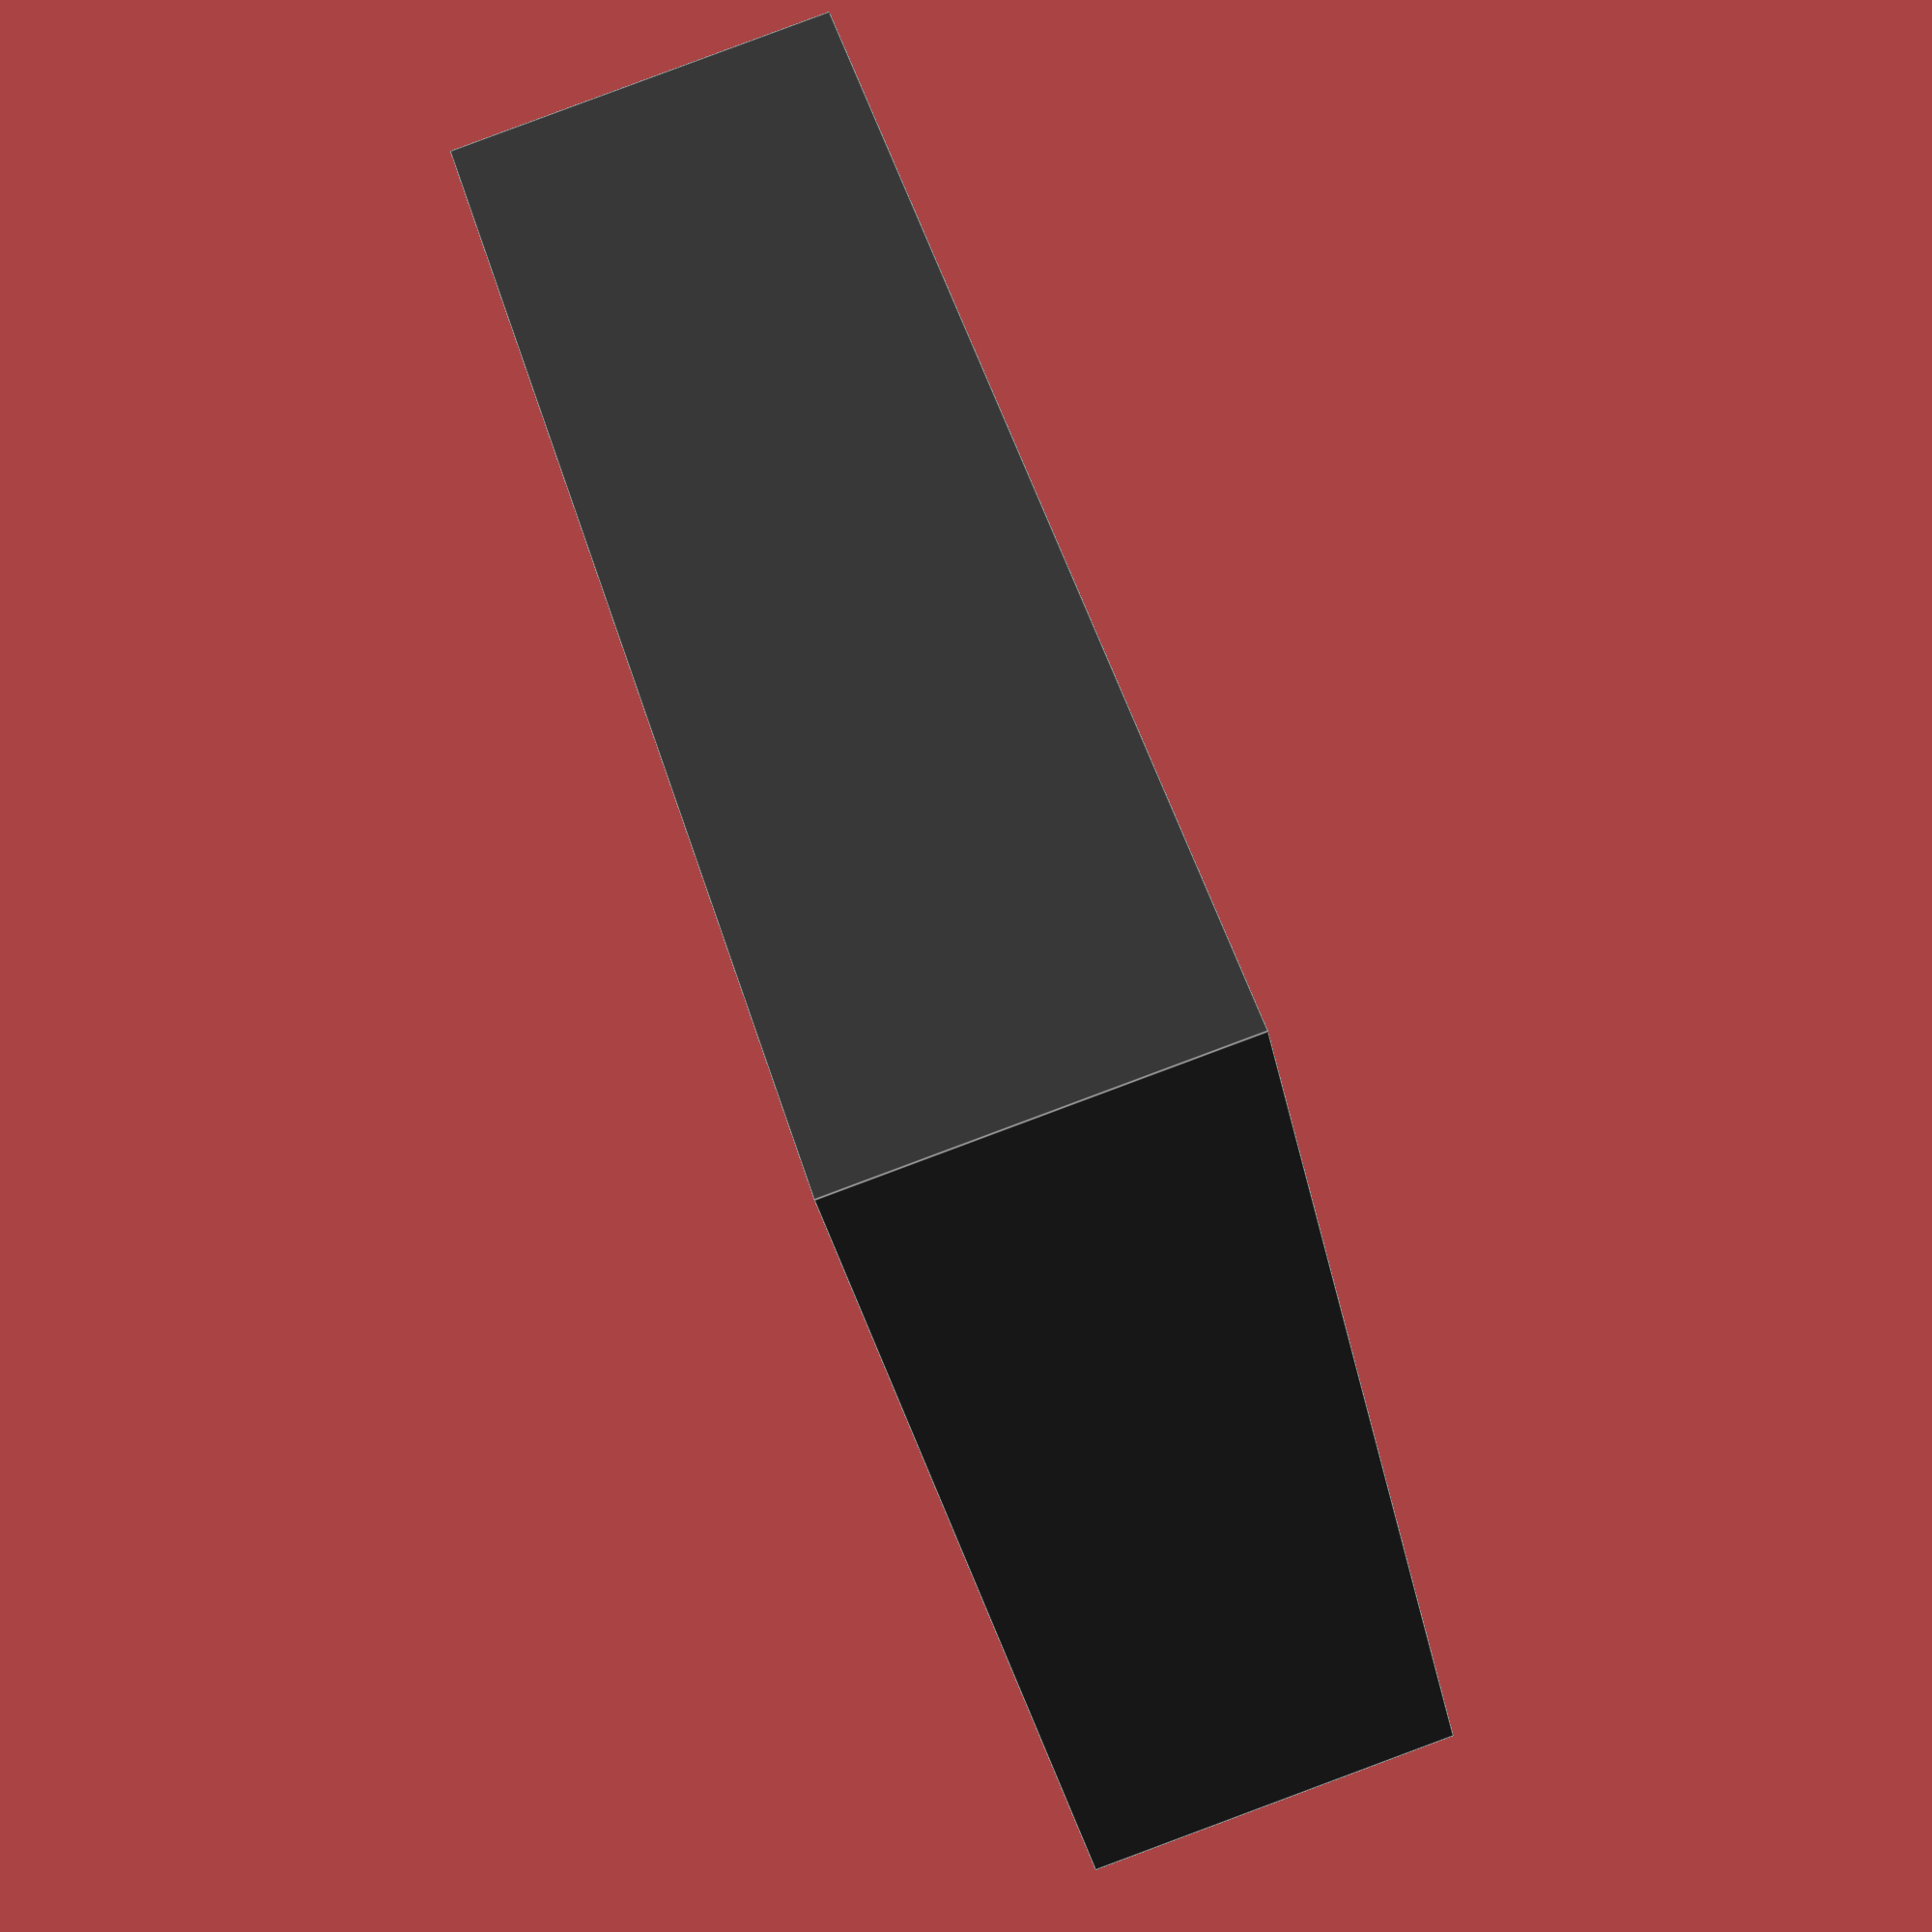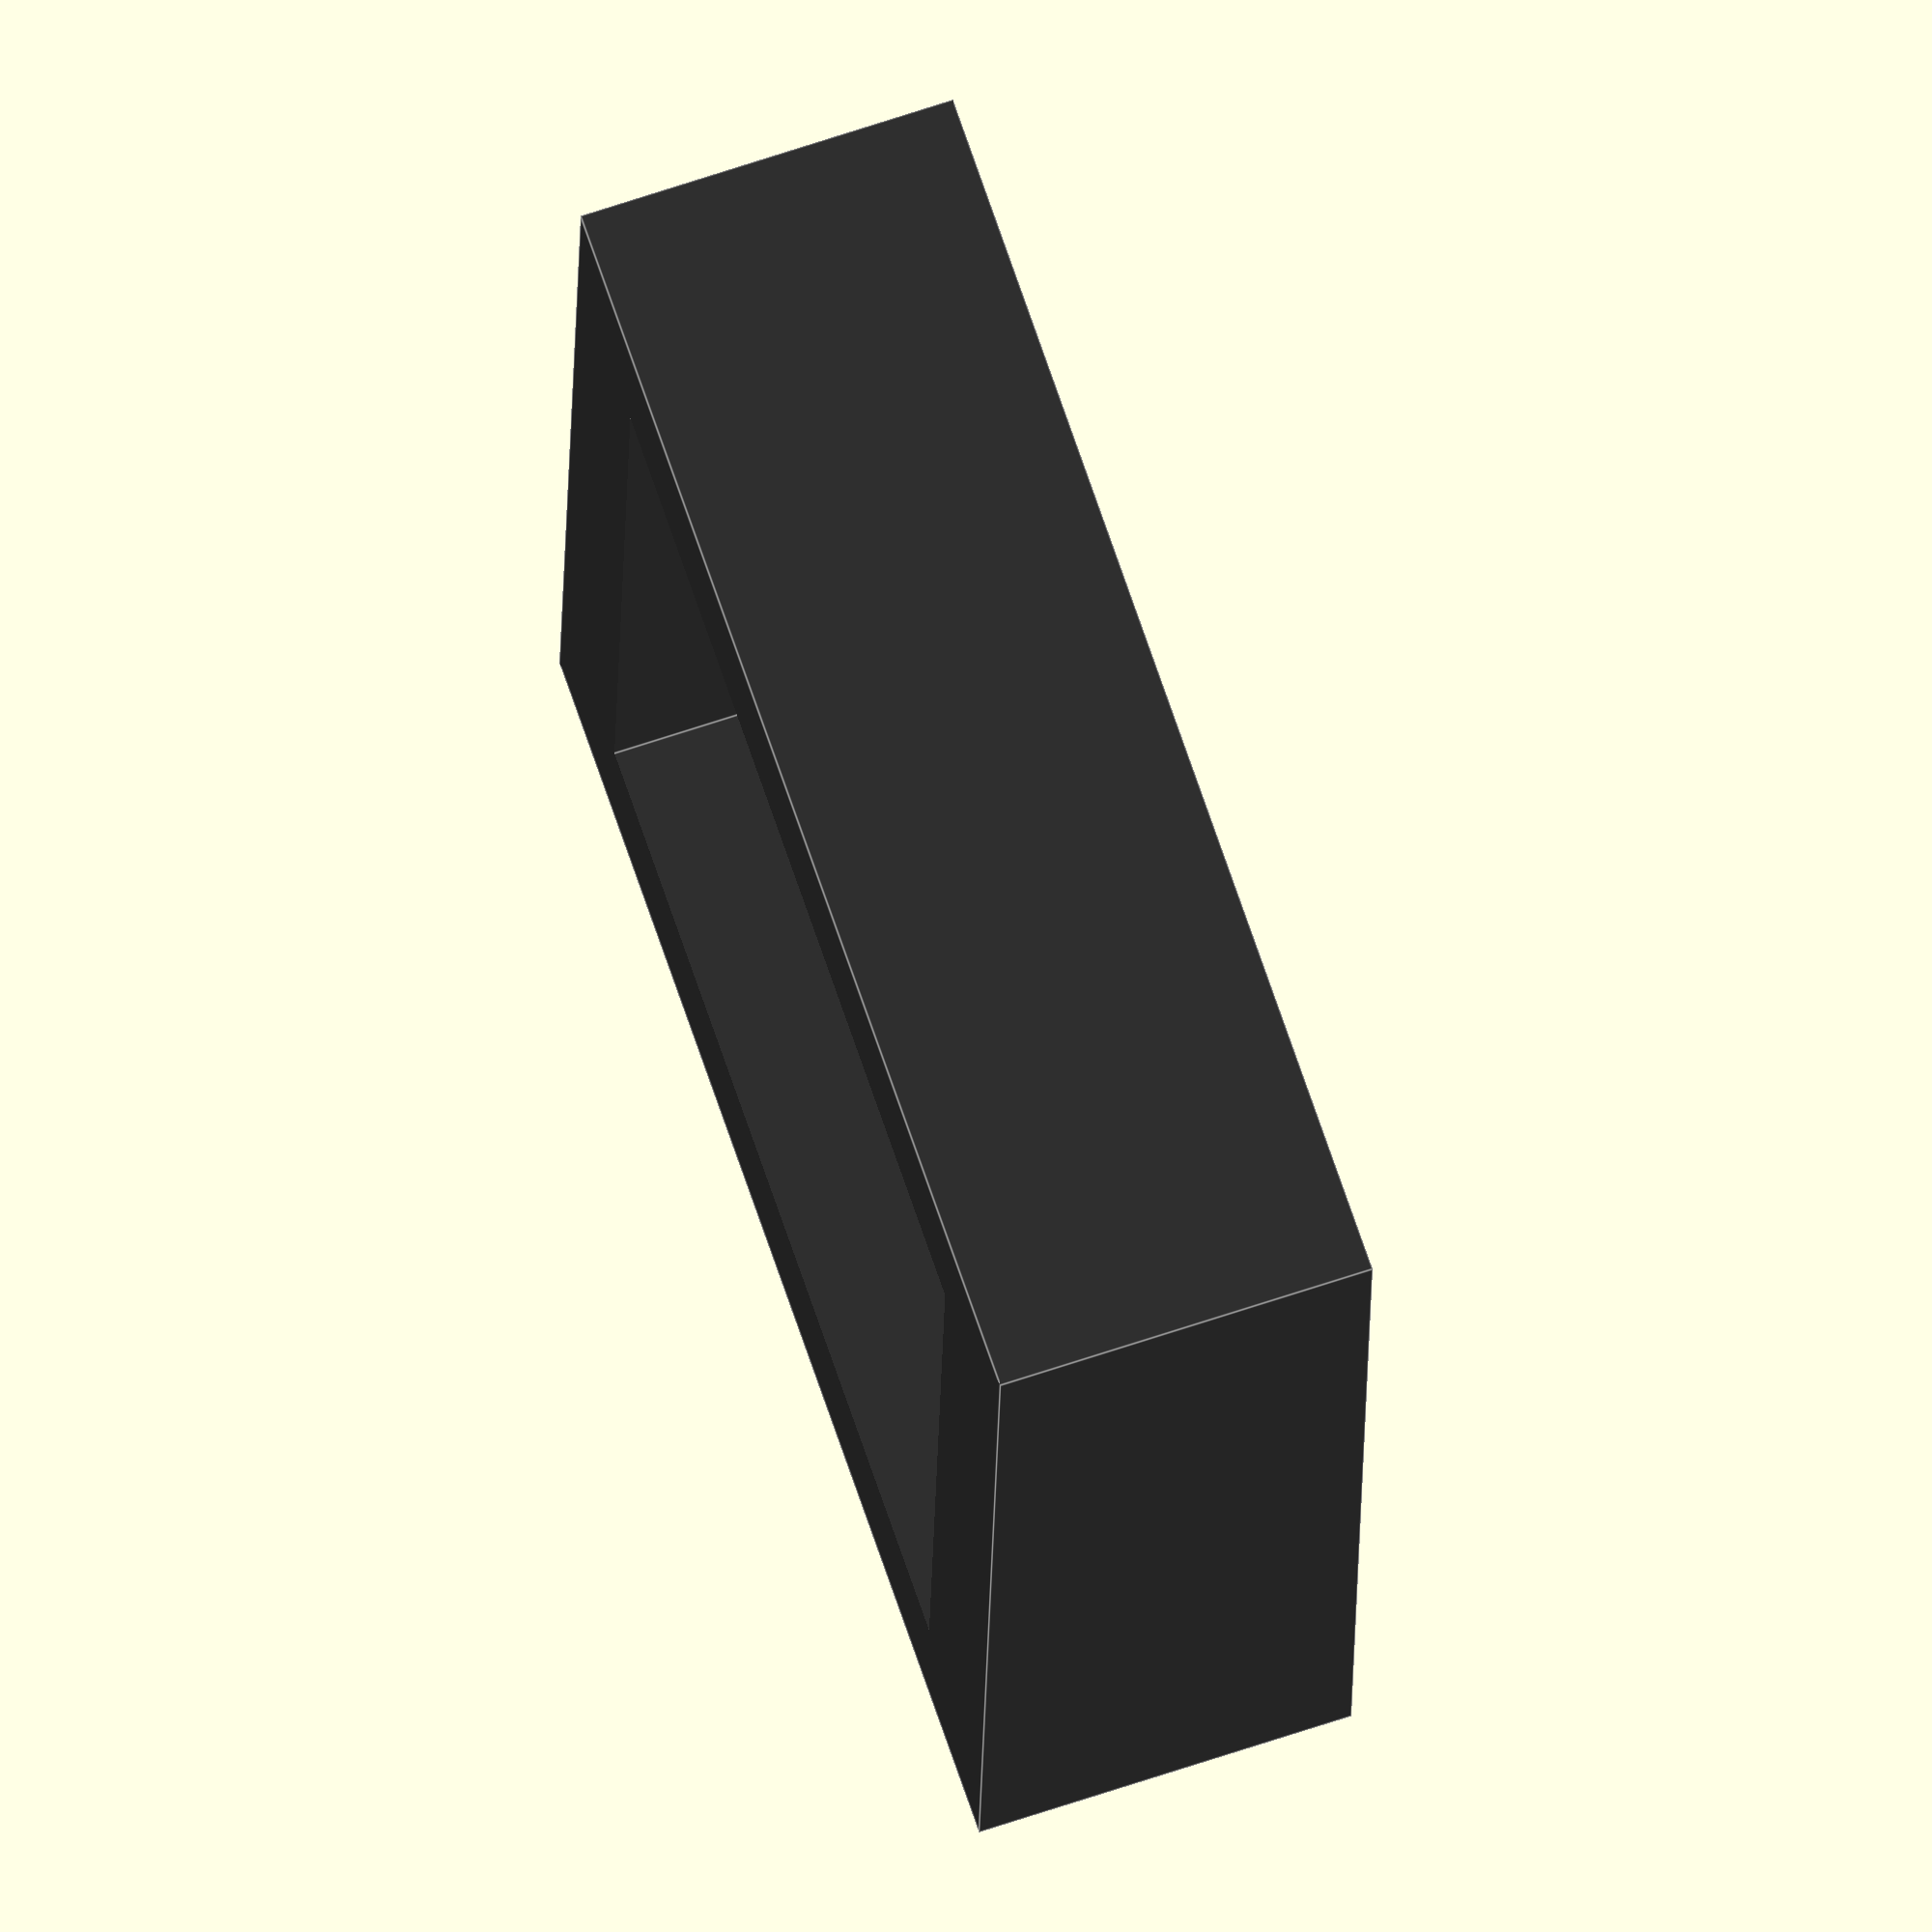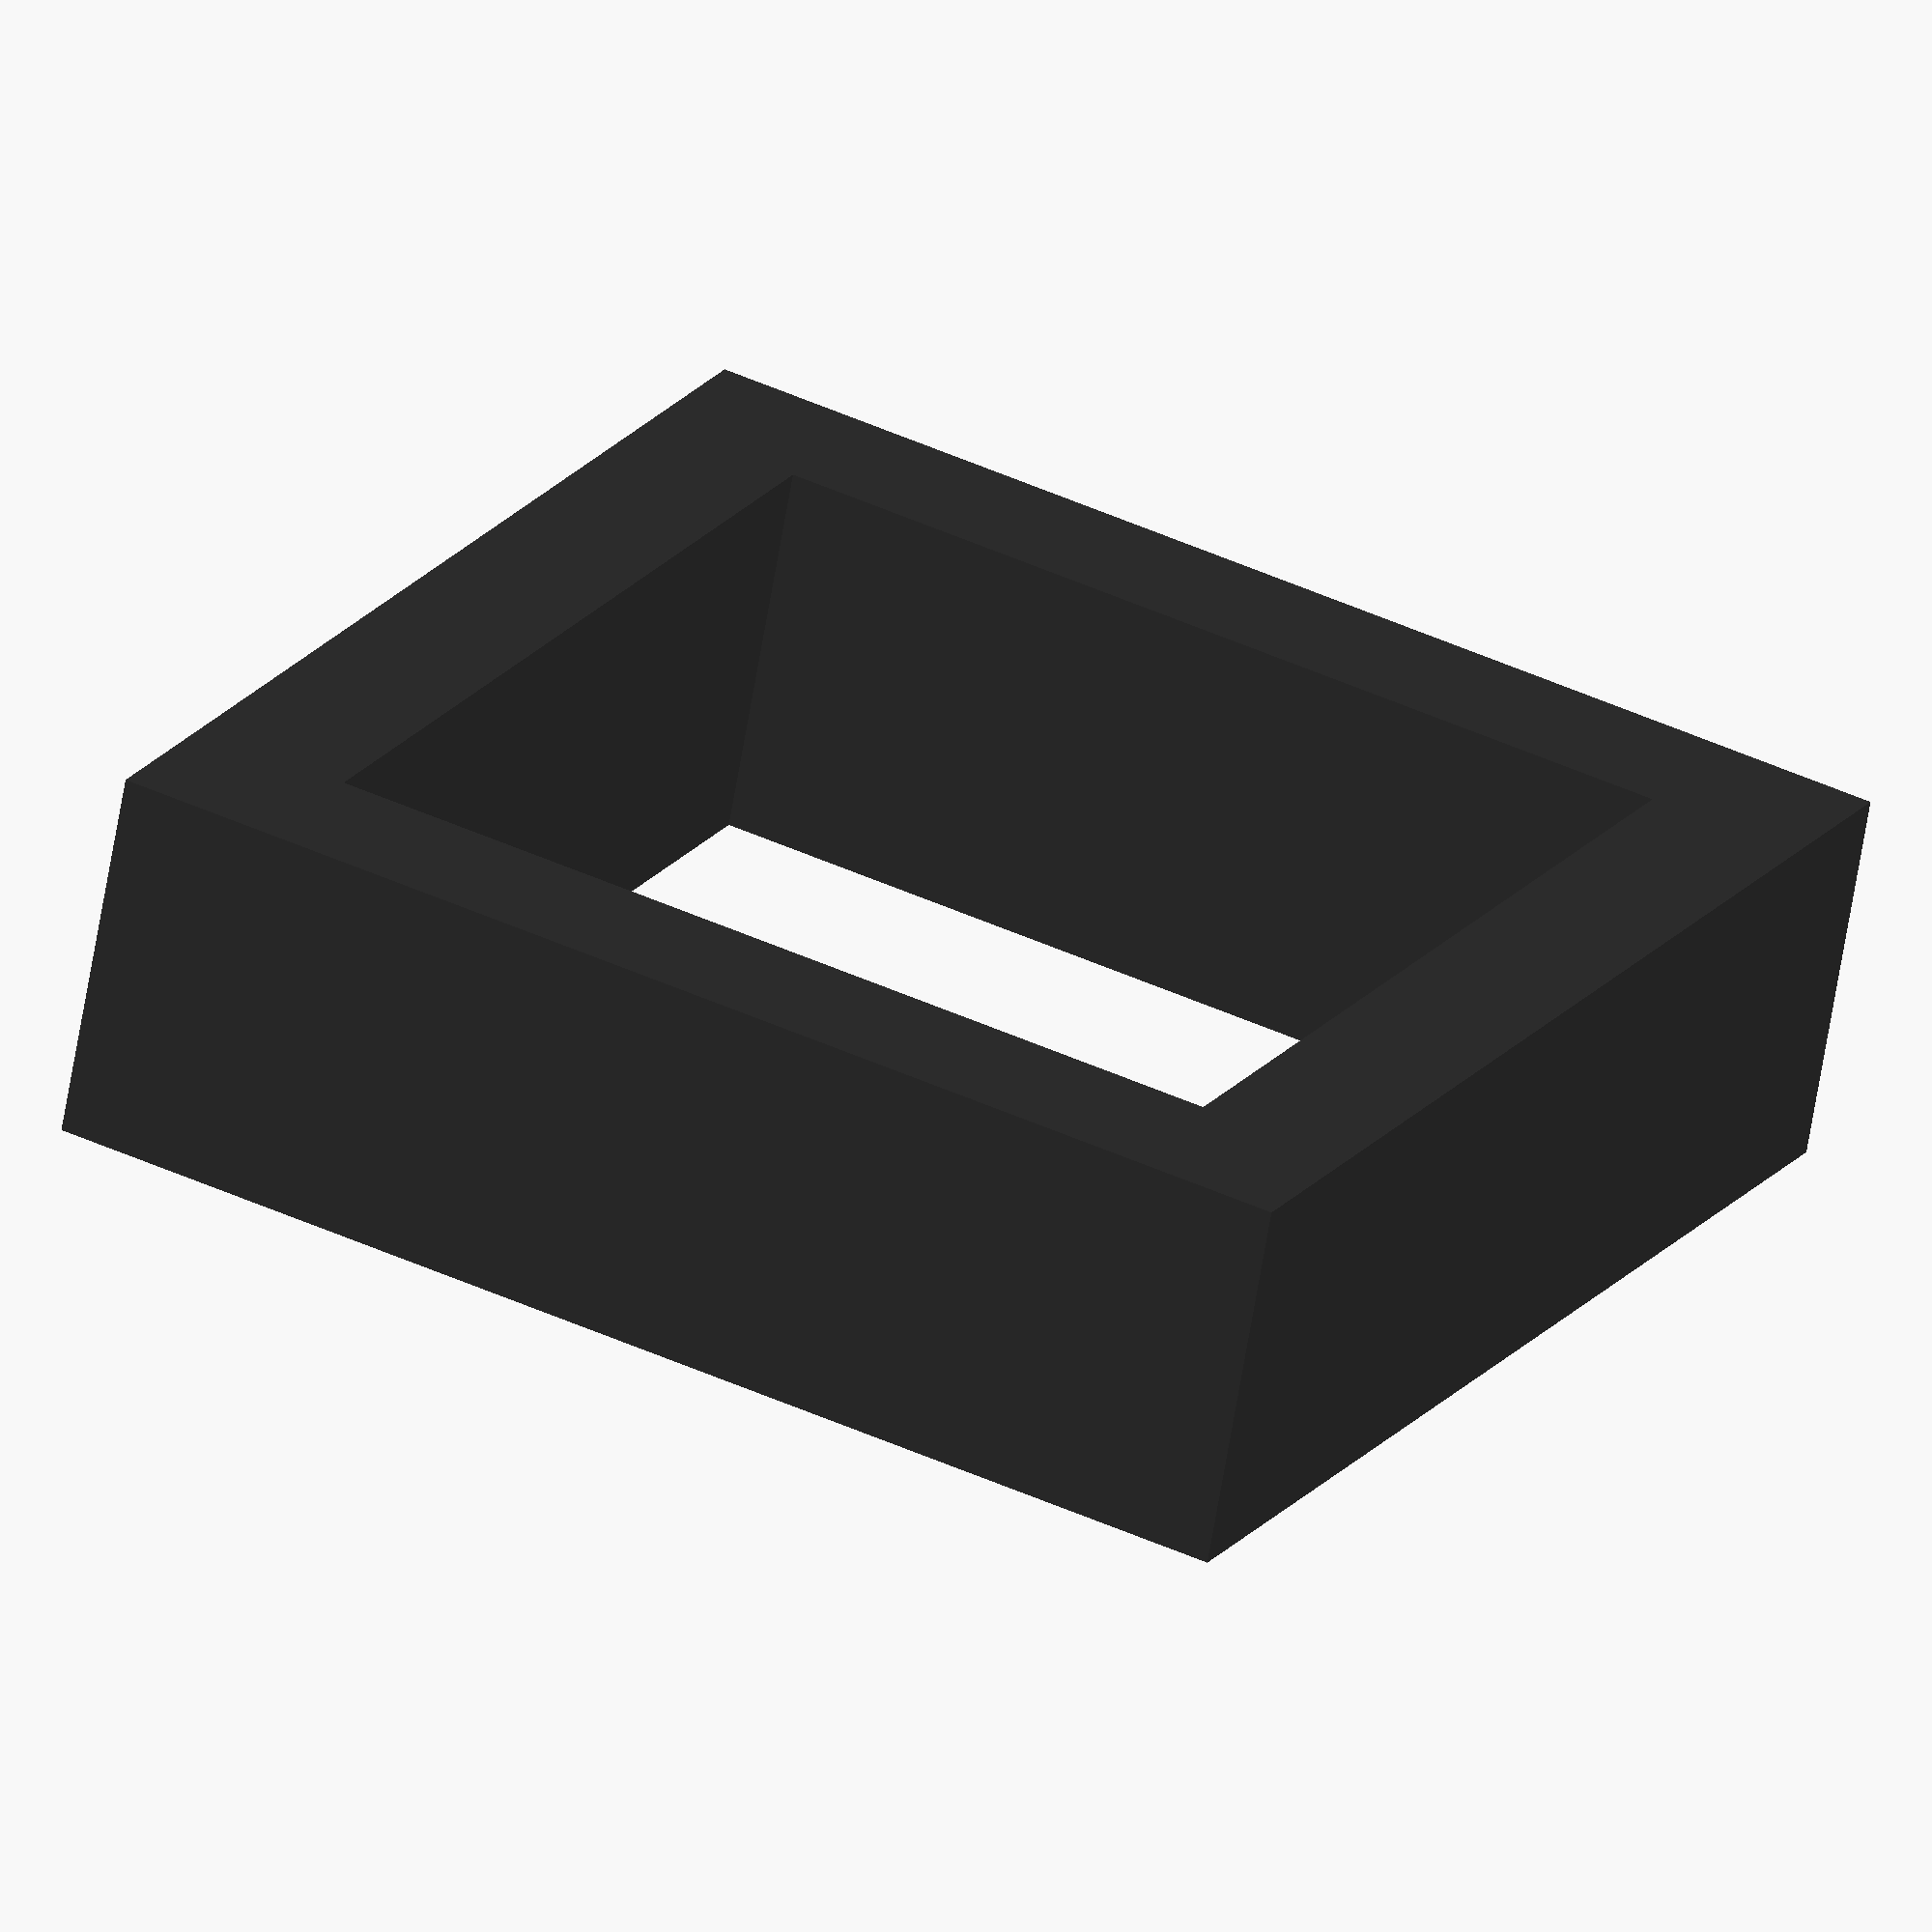
<openscad>


dual_box(-1);

$fn=64;

module dual_box(nozzle = 0){
    if(nozzle >= 0){
        difference(){
            color([.8,.8,.8]) union(){
                translate([0,0,1]) cube([25,25,2], center=true);
                translate([0,0,3]) cube([10,10,6], center=true);
                translate([-10,-10,0]) cylinder(r=2, h=3);
            }
            dual_box(nozzle=-1);
        }
    }
    
    if(nozzle <= 0){
        color([.2,.2,.2]) difference(){
            translate([0,0,3]) cube([20,20,6], center=true);
            translate([0,0,3]) cube([15,15,8], center=true);
        }
    }
}
</openscad>
<views>
elev=272.7 azim=145.9 roll=69.6 proj=p view=edges
elev=292.7 azim=87.1 roll=251.3 proj=o view=edges
elev=64.5 azim=207.6 roll=350.6 proj=o view=solid
</views>
